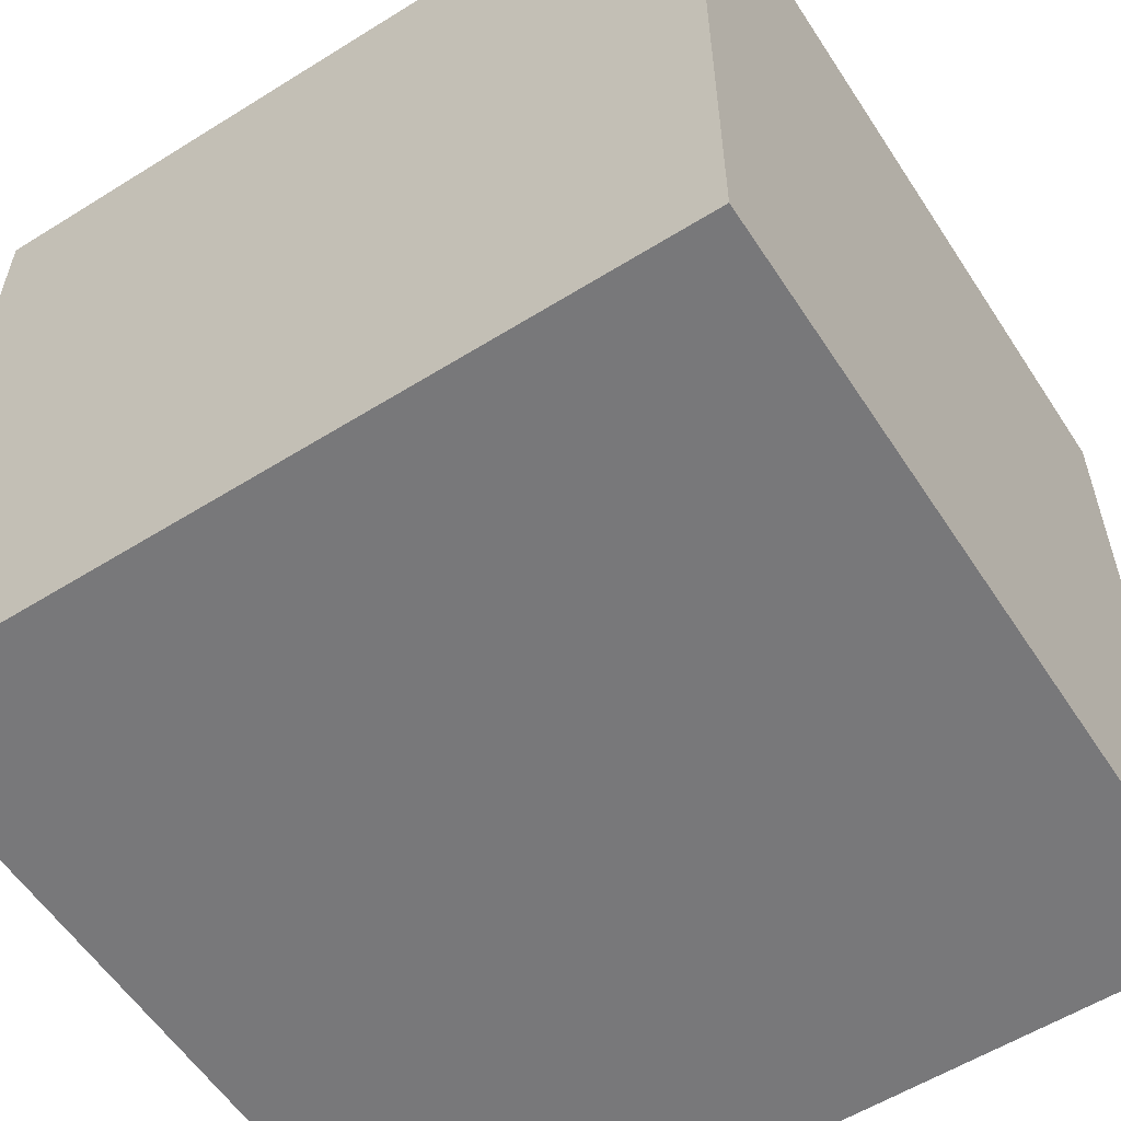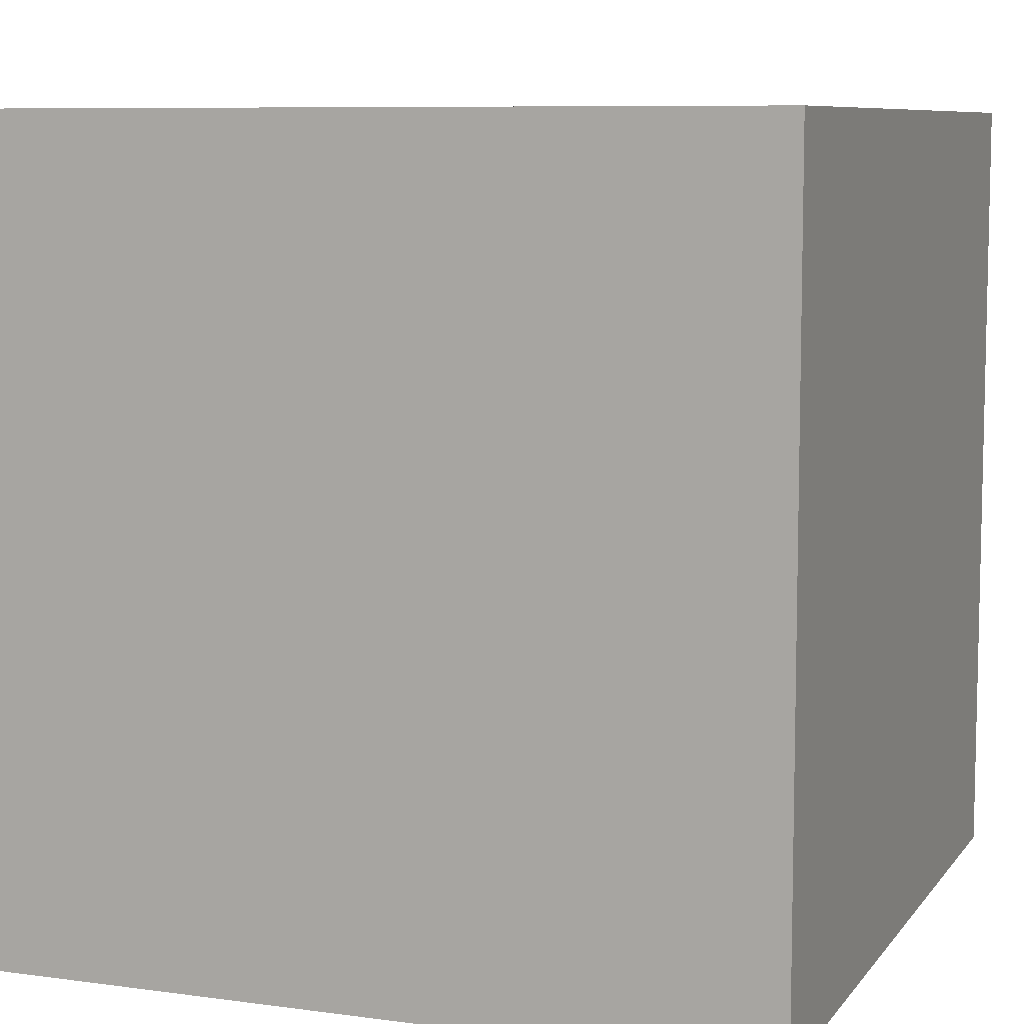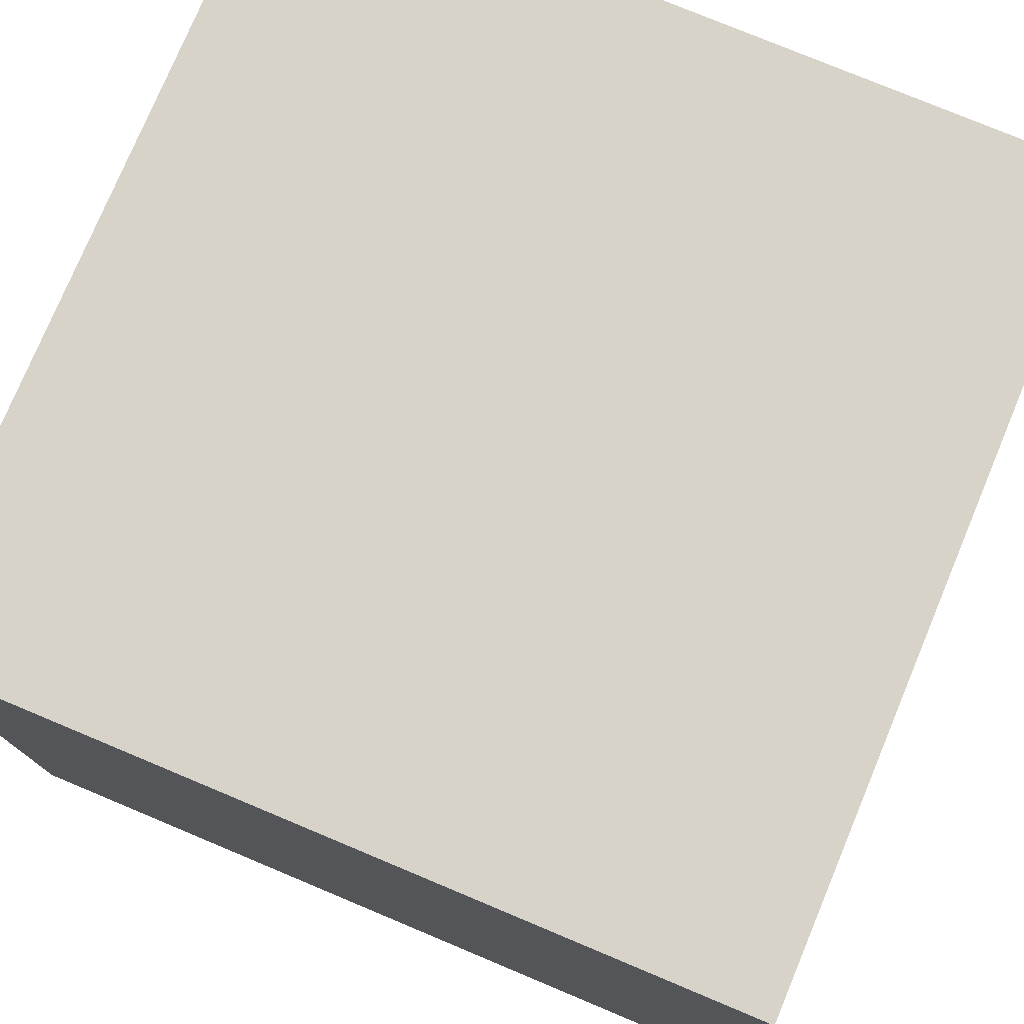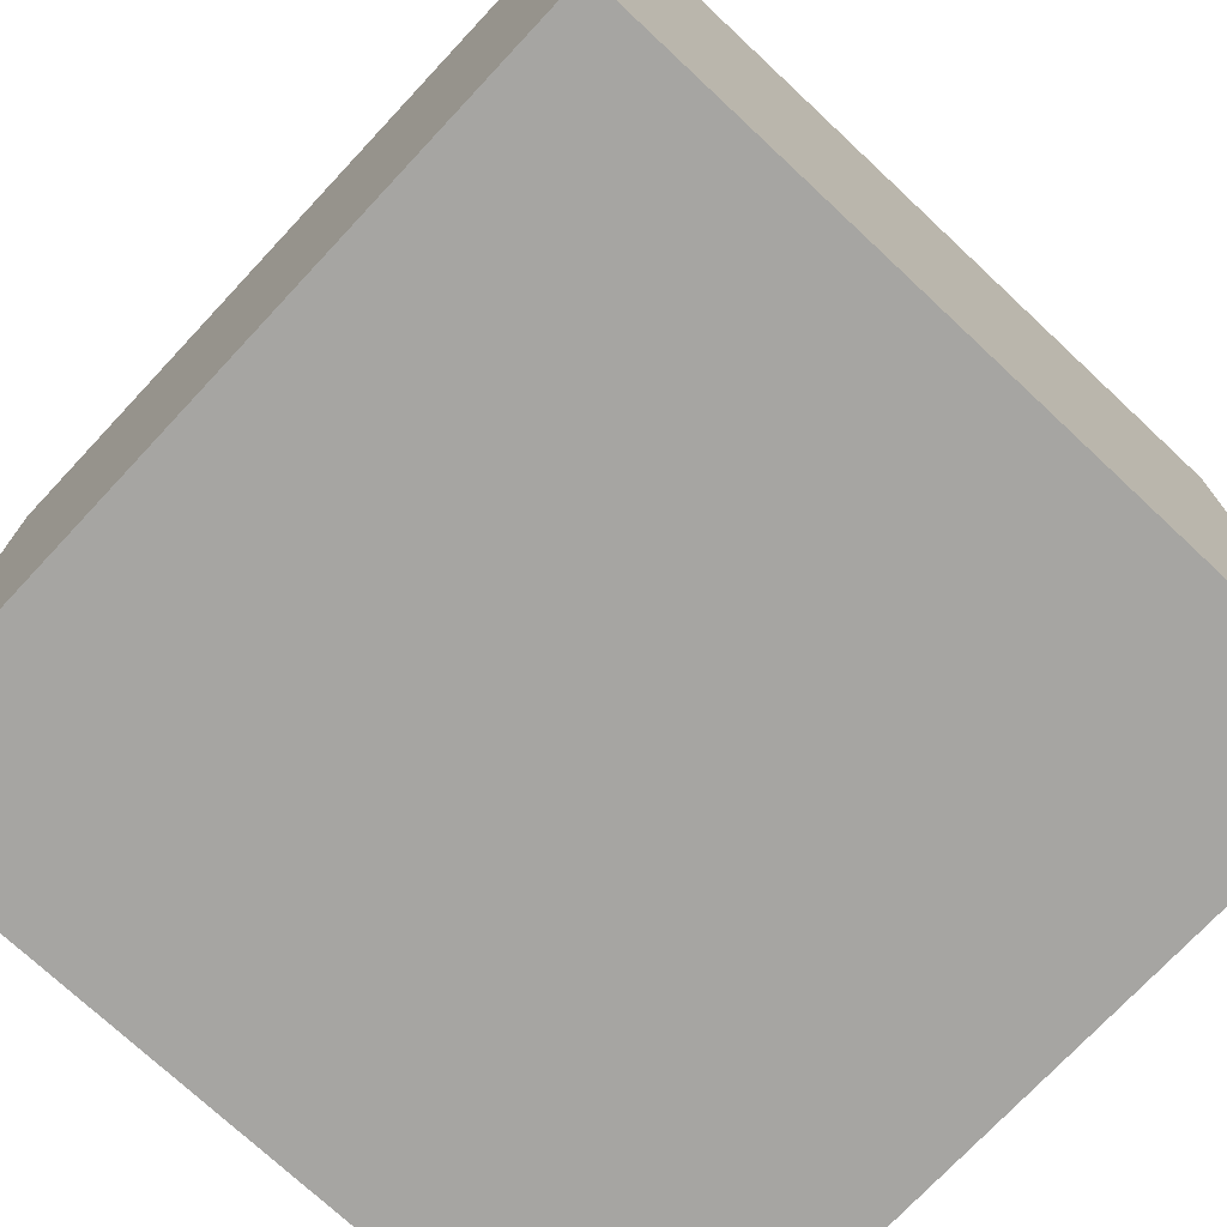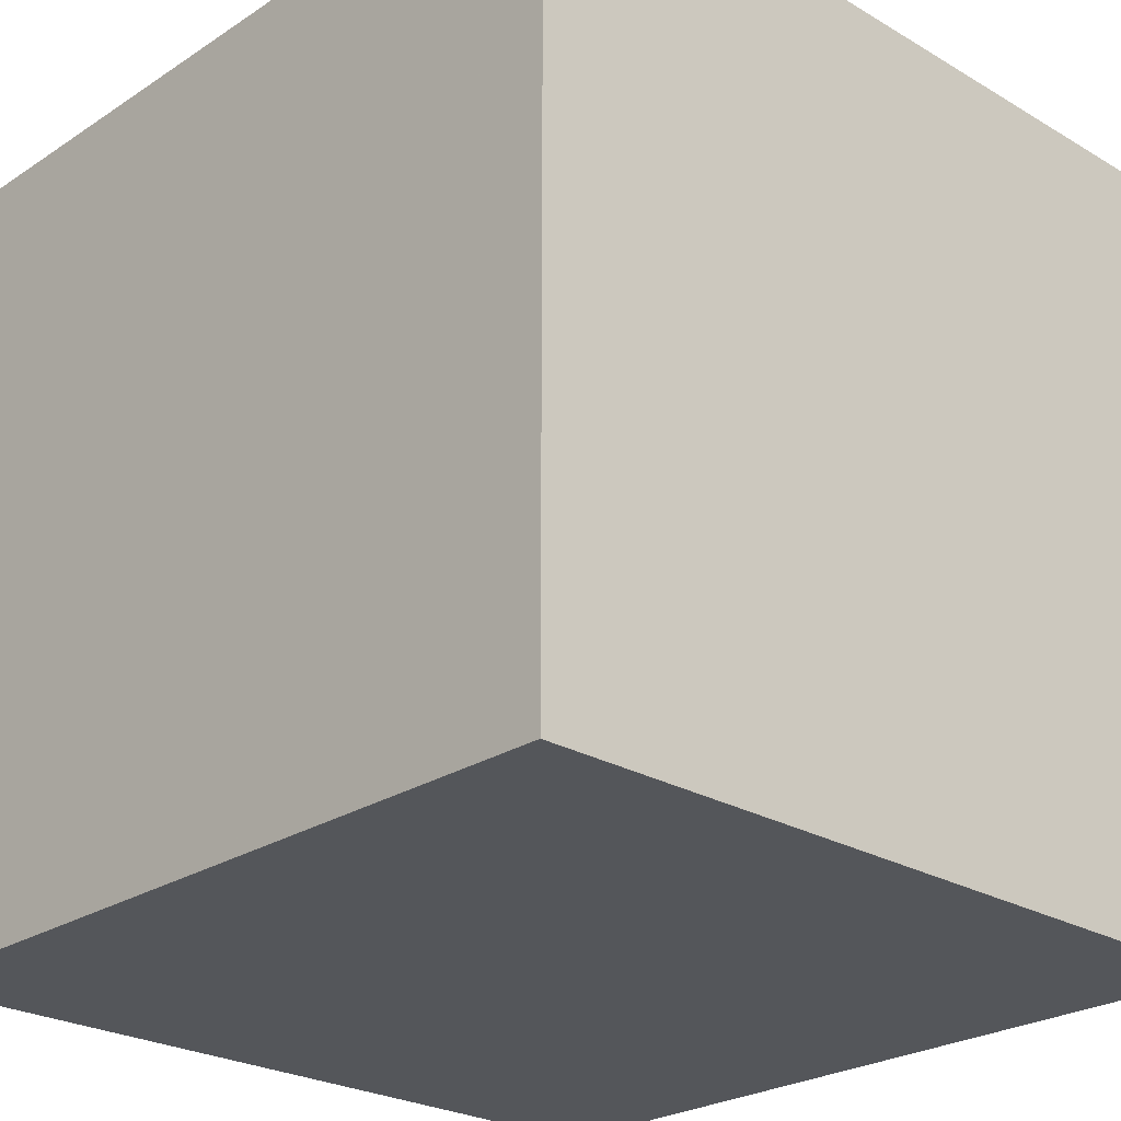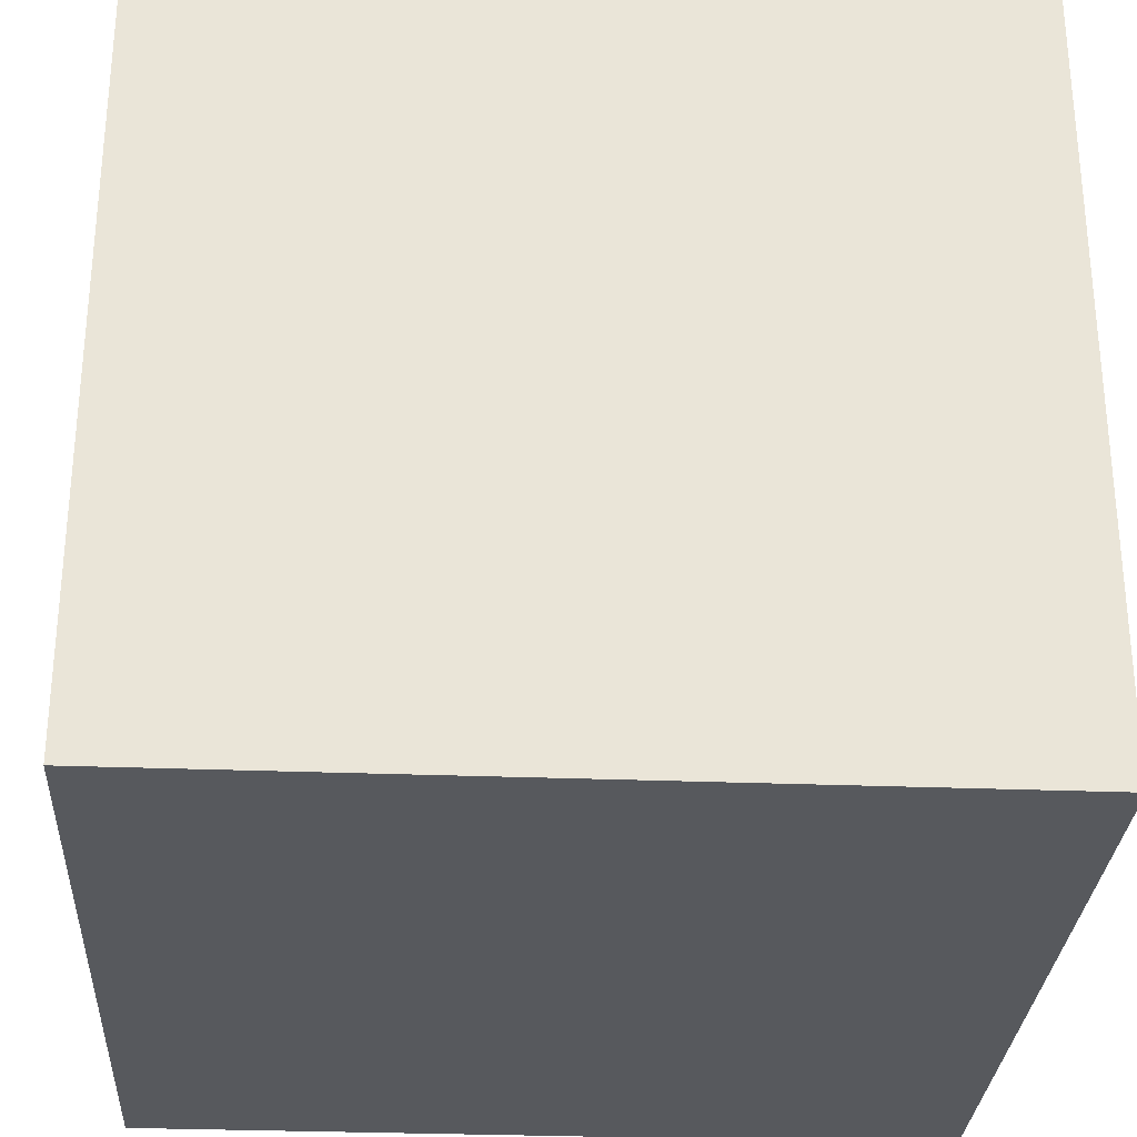
<metadata>
{"format":"obj","ext":"obj","renderer":"f3d","projection":"perspective","resolution":1024,"background":"white","views":[{"elev":-57.5,"azim":-57.1,"up":"+Z"},{"elev":8.1,"azim":-159.3,"up":"+Z"},{"elev":77.0,"azim":22.7,"up":"+Y"},{"elev":-73.8,"azim":46.9,"up":"+Z"},{"elev":-25.1,"azim":46.4,"up":"+Y"},{"elev":-29.4,"azim":-93.3,"up":"+Y"}]}
</metadata>
<code>
v 0.5 0.5 0.5
v -0.5 0.5 0.5
v -0.5 0.5 -0.5
v 0.5 0.5 -0.5
v 0.5 -0.5 0.5
v -0.5 -0.5 0.5
v -0.5 -0.5 -0.5
v 0.5 -0.5 -0.5
f 1 4 3 2
f 5 8 4 1
f 1 2 6 5
f 3 7 6 2
f 7 3 4 8
f 8 5 6 7

</code>
